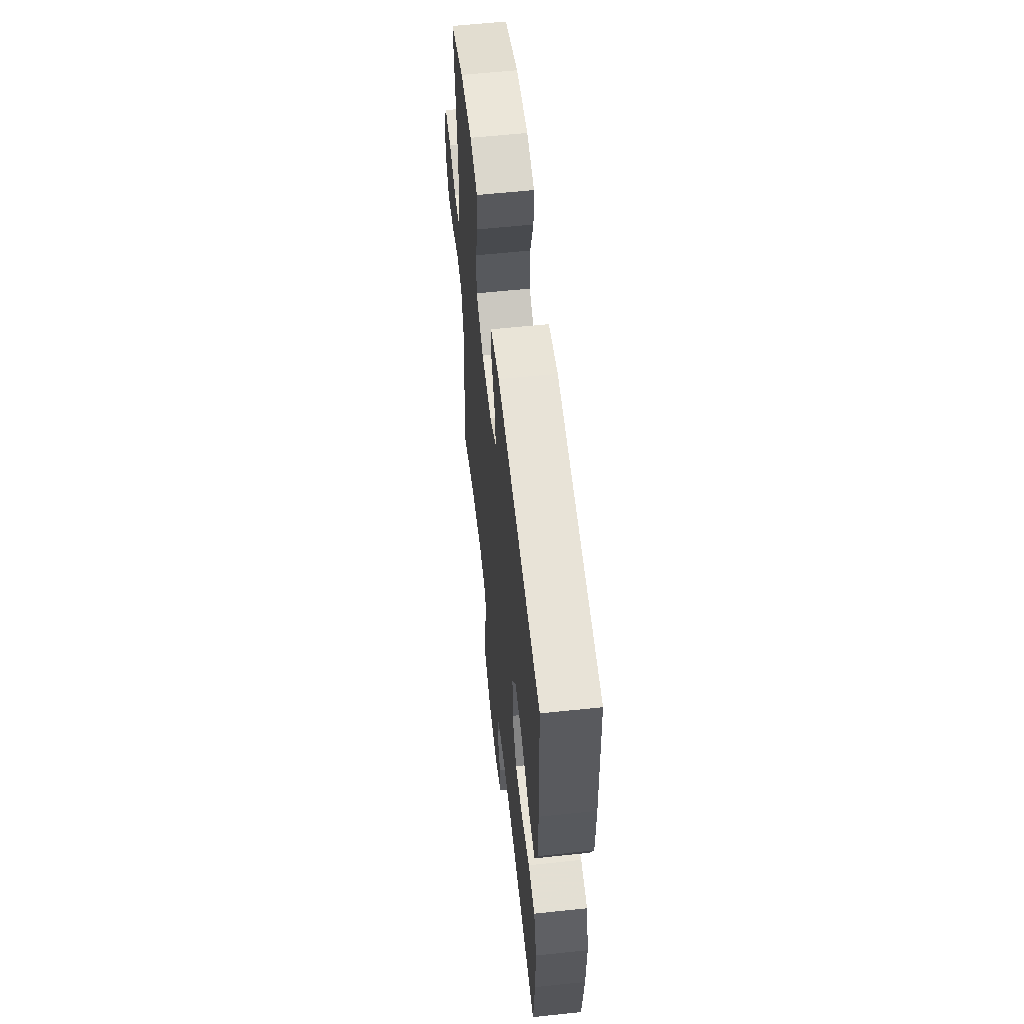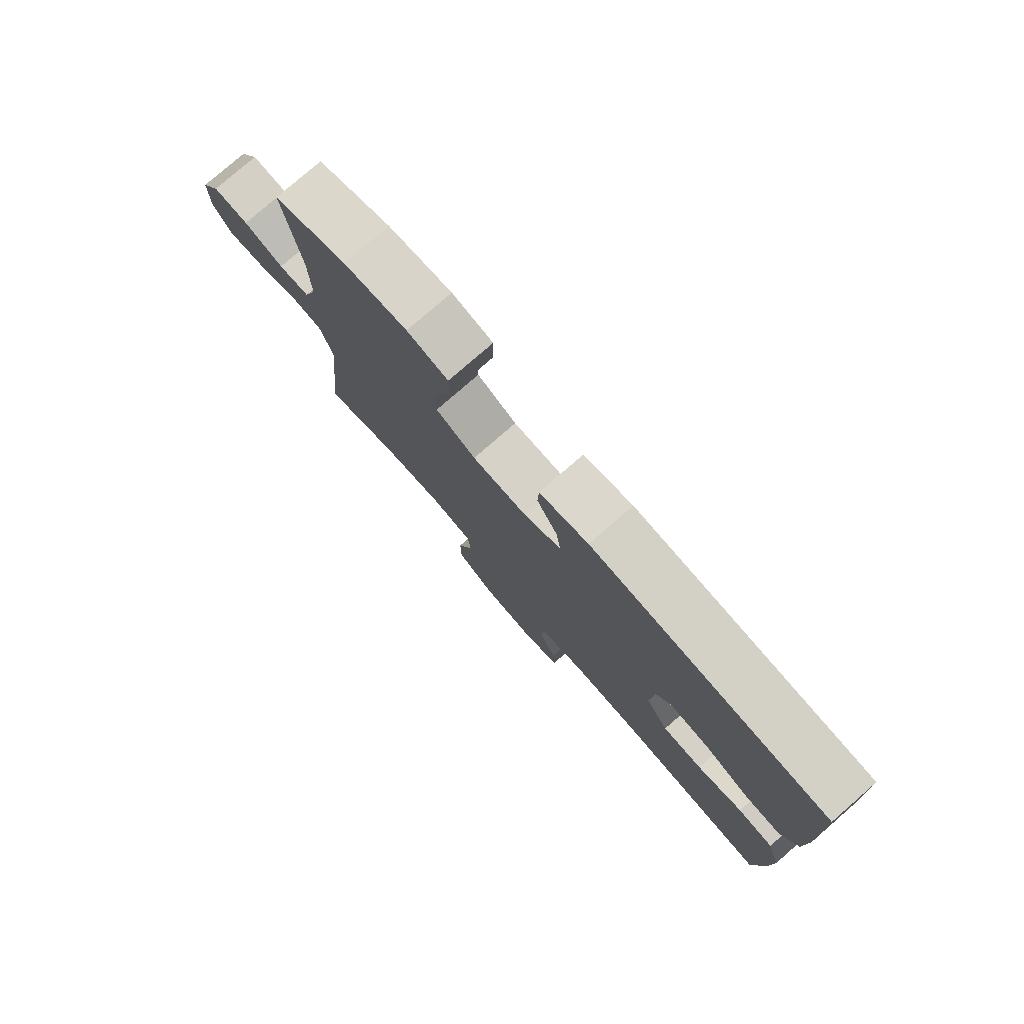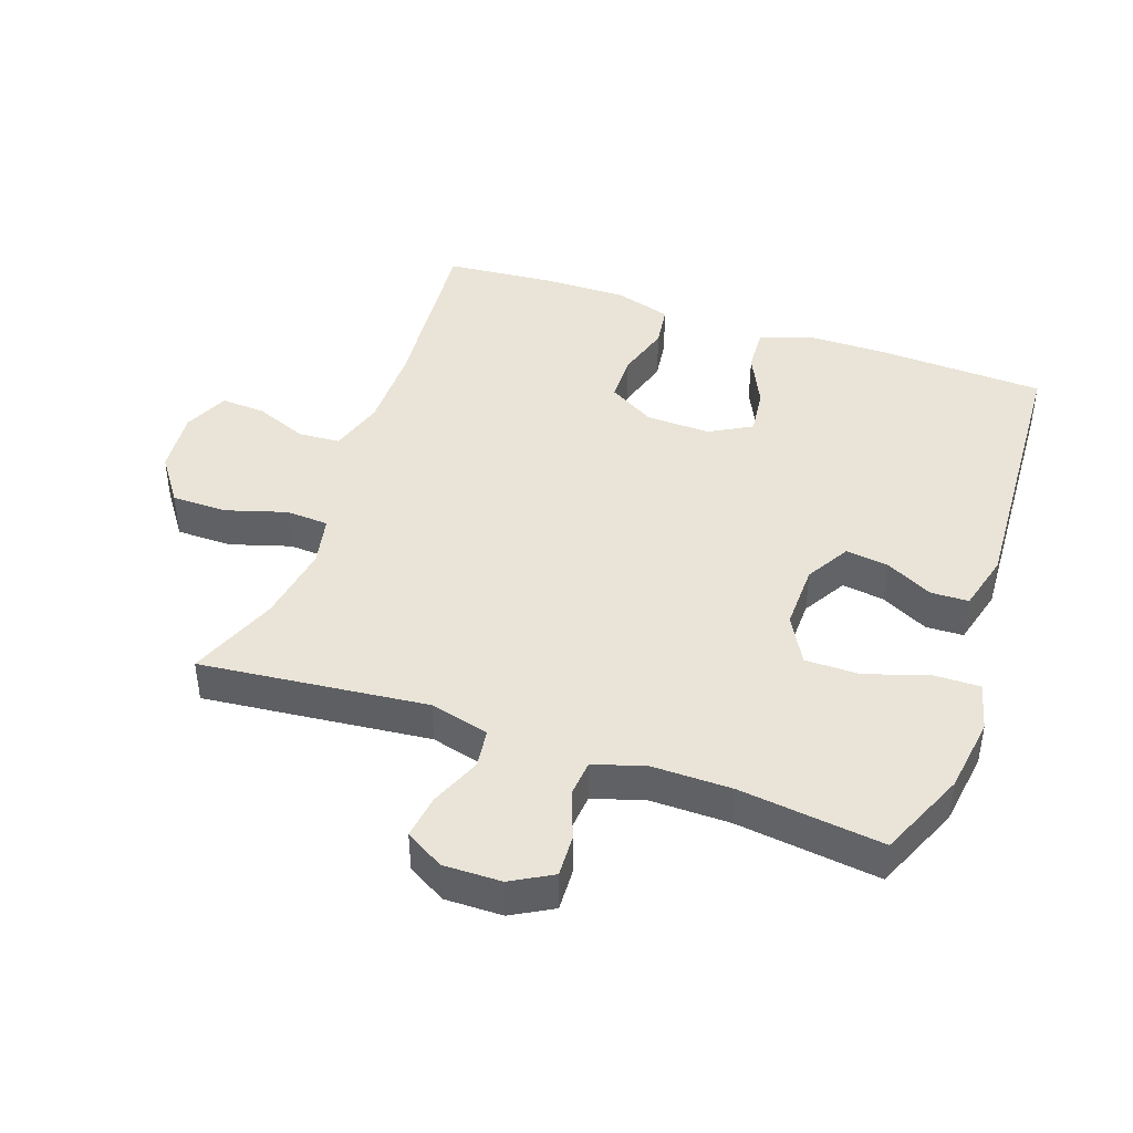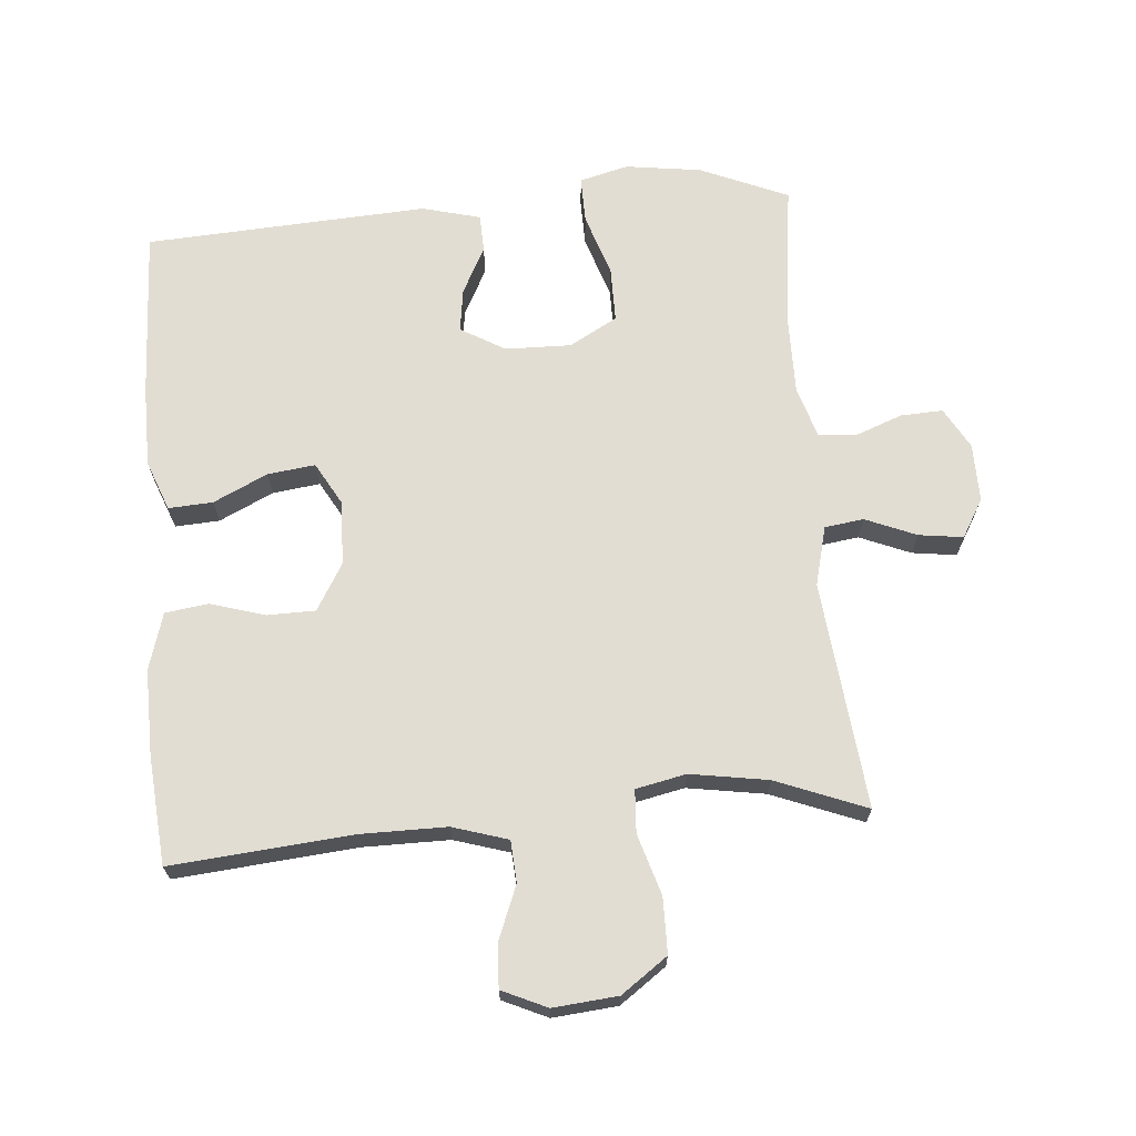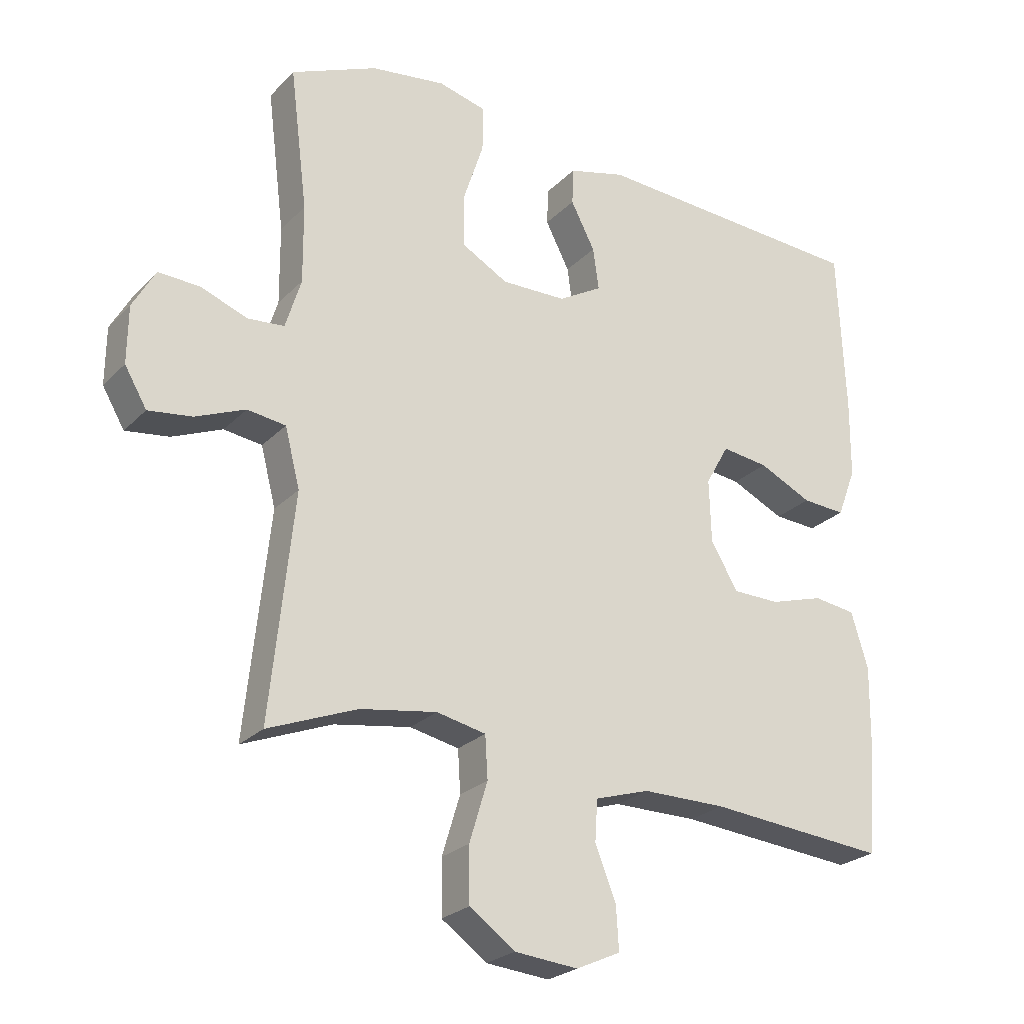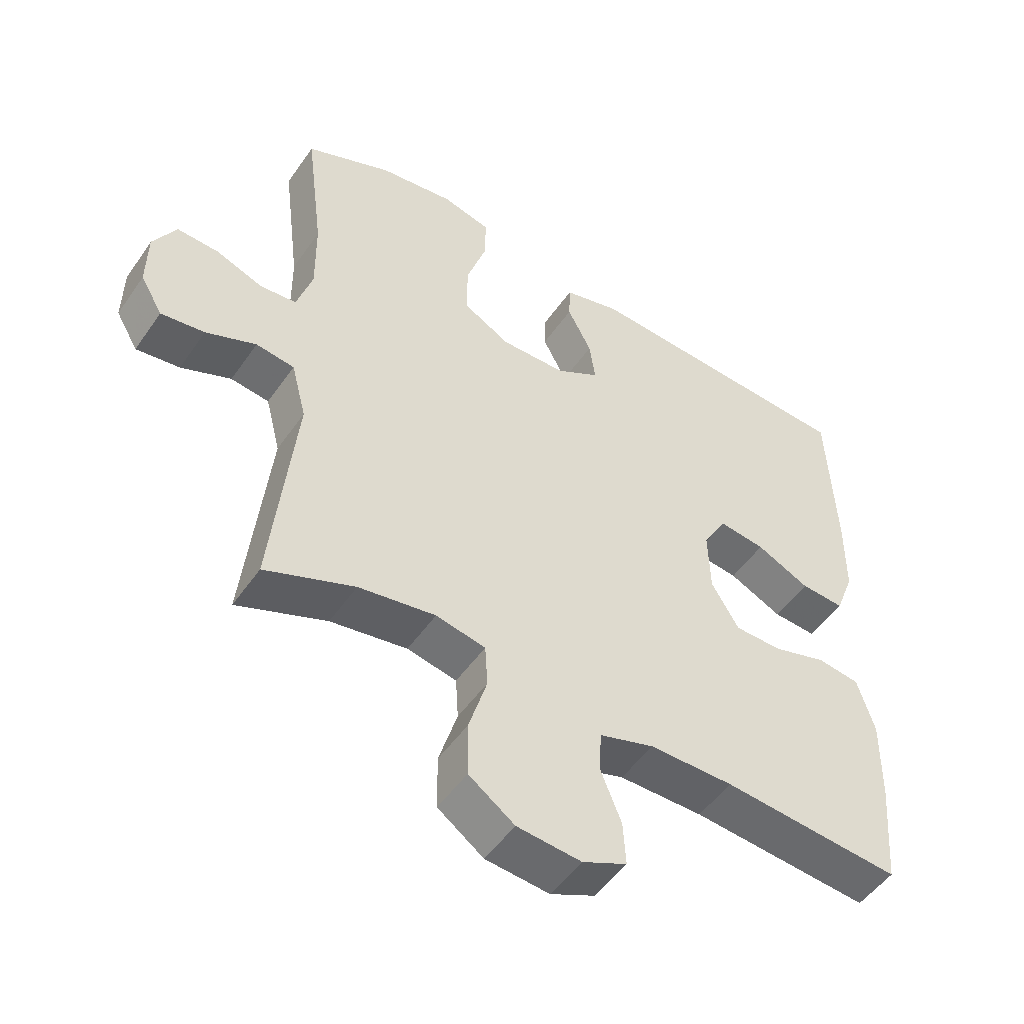
<metadata>
{"format":"obj","ext":"obj","renderer":"f3d","projection":"perspective","resolution":1024,"background":"white","views":[{"elev":59.3,"azim":83.8,"up":"+Z"},{"elev":79.0,"azim":49.0,"up":"+Z"},{"elev":43.3,"azim":-70.7,"up":"+Y"},{"elev":68.2,"azim":175.2,"up":"+Y"},{"elev":-24.8,"azim":-32.6,"up":"+Z"},{"elev":-50.7,"azim":-33.6,"up":"+Z"}]}
</metadata>
<code>
v -0.5 0.07 0.5
v -0.367 0.07 0.557
v -0.252 0.07 0.573
v -0.178 0.07 0.554
v -0.179 0.07 0.484
v -0.21 0.07 0.389
v -0.21 0.07 0.306
v -0.138 0.07 0.266
v -0.038 0.07 0.268
v 0.029 0.07 0.307
v 0.02 0.07 0.372
v -0.017 0.07 0.444
v -0.015 0.07 0.501
v 0.073 0.07 0.524
v 0.5 0.07 0.5
v 0.511 0.07 0.244
v 0.51 0.07 0.122
v 0.481 0.07 0.046
v 0.414 0.07 0.05
v 0.332 0.07 0.089
v 0.26 0.07 0.098
v 0.224 0.07 0.034
v 0.227 0.07 -0.064
v 0.269 0.07 -0.135
v 0.342 0.07 -0.136
v 0.425 0.07 -0.111
v 0.49 0.07 -0.12
v 0.516 0.07 -0.206
v 0.514 0.07 -0.335
v 0.5 0.07 -0.5
v 0.225 0.07 -0.476
v 0.096 0.07 -0.476
v 0.012 0.07 -0.502
v 0.008 0.07 -0.565
v 0.04 0.07 -0.645
v 0.044 0.07 -0.712
v -0.024 0.07 -0.743
v -0.122 0.07 -0.734
v -0.192 0.07 -0.684
v -0.193 0.07 -0.6
v -0.165 0.07 -0.508
v -0.169 0.07 -0.443
v -0.245 0.07 -0.427
v -0.363 0.07 -0.446
v -0.5 0.07 -0.5
v -0.464 0.07 -0.156
v -0.487 0.07 -0.066
v -0.546 0.07 -0.058
v -0.623 0.07 -0.09
v -0.69 0.07 -0.099
v -0.724 0.07 -0.041
v -0.723 0.07 0.047
v -0.688 0.07 0.109
v -0.624 0.07 0.106
v -0.552 0.07 0.079
v -0.496 0.07 0.084
v -0.472 0.07 0.162
v -0.473 0.07 0.282
v -0.5 0 0.5
v -0.367 0 0.557
v -0.252 0 0.573
v -0.178 0 0.554
v -0.179 0 0.484
v -0.21 0 0.389
v -0.21 0 0.306
v -0.138 0 0.266
v -0.038 0 0.268
v 0.029 0 0.307
v 0.02 0 0.372
v -0.017 0 0.444
v -0.015 0 0.501
v 0.073 0 0.524
v 0.5 0 0.5
v 0.511 0 0.244
v 0.51 0 0.122
v 0.481 0 0.046
v 0.414 0 0.05
v 0.332 0 0.089
v 0.26 0 0.098
v 0.224 0 0.034
v 0.227 0 -0.064
v 0.269 0 -0.135
v 0.342 0 -0.136
v 0.425 0 -0.111
v 0.49 0 -0.12
v 0.516 0 -0.206
v 0.514 0 -0.335
v 0.5 0 -0.5
v 0.225 0 -0.476
v 0.096 0 -0.476
v 0.012 0 -0.502
v 0.008 0 -0.565
v 0.04 0 -0.645
v 0.044 0 -0.712
v -0.024 0 -0.743
v -0.122 0 -0.734
v -0.192 0 -0.684
v -0.193 0 -0.6
v -0.165 0 -0.508
v -0.169 0 -0.443
v -0.245 0 -0.427
v -0.363 0 -0.446
v -0.5 0 -0.5
v -0.464 0 -0.156
v -0.487 0 -0.066
v -0.546 0 -0.058
v -0.623 0 -0.09
v -0.69 0 -0.099
v -0.724 0 -0.041
v -0.723 0 0.047
v -0.688 0 0.109
v -0.624 0 0.106
v -0.552 0 0.079
v -0.496 0 0.084
v -0.472 0 0.162
v -0.473 0 0.282
f 53 54 55
f 52 53 55
f 51 52 55
f 50 51 55
f 49 50 55
f 48 49 55
f 47 48 55 56
f 46 47 56 57
f 44 45 46
f 46 57 58
f 44 46 58
f 43 44 58
f 39 40 41
f 38 39 41
f 37 38 41
f 36 37 41
f 35 36 41
f 34 35 41
f 33 34 41 42
f 32 33 42
f 58 1 2
f 43 58 2
f 42 43 2
f 32 42 2
f 31 32 2
f 29 30 31
f 28 29 31
f 27 28 31
f 26 27 31
f 25 26 31
f 18 19 20
f 17 18 20
f 16 17 20
f 15 16 20
f 14 15 20
f 13 14 20
f 12 13 20
f 11 12 20
f 10 11 20 21
f 9 10 21 22
f 4 5 6
f 3 4 6
f 2 3 6
f 2 6 7
f 31 2 7
f 24 25 31
f 31 7 8
f 24 31 8
f 23 24 8
f 8 9 22 23
f 113 112 111
f 113 111 110
f 113 110 109
f 113 109 108
f 113 108 107
f 113 107 106
f 114 113 106 105
f 115 114 105 104
f 104 103 102
f 116 115 104
f 116 104 102
f 116 102 101
f 99 98 97
f 99 97 96
f 99 96 95
f 99 95 94
f 99 94 93
f 99 93 92
f 100 99 92 91
f 100 91 90
f 60 59 116
f 60 116 101
f 60 101 100
f 60 100 90
f 60 90 89
f 89 88 87
f 89 87 86
f 89 86 85
f 89 85 84
f 89 84 83
f 78 77 76
f 78 76 75
f 78 75 74
f 78 74 73
f 78 73 72
f 78 72 71
f 78 71 70
f 78 70 69
f 79 78 69 68
f 80 79 68 67
f 64 63 62
f 64 62 61
f 64 61 60
f 65 64 60
f 65 60 89
f 89 83 82
f 66 65 89
f 66 89 82
f 66 82 81
f 81 80 67 66
f 1 59 60 2
f 2 60 61 3
f 3 61 62 4
f 4 62 63 5
f 5 63 64 6
f 6 64 65 7
f 7 65 66 8
f 8 66 67 9
f 9 67 68 10
f 10 68 69 11
f 11 69 70 12
f 12 70 71 13
f 13 71 72 14
f 14 72 73 15
f 15 73 74 16
f 16 74 75 17
f 17 75 76 18
f 18 76 77 19
f 19 77 78 20
f 20 78 79 21
f 21 79 80 22
f 22 80 81 23
f 23 81 82 24
f 24 82 83 25
f 25 83 84 26
f 26 84 85 27
f 27 85 86 28
f 28 86 87 29
f 29 87 88 30
f 30 88 89 31
f 31 89 90 32
f 32 90 91 33
f 33 91 92 34
f 34 92 93 35
f 35 93 94 36
f 36 94 95 37
f 37 95 96 38
f 38 96 97 39
f 39 97 98 40
f 40 98 99 41
f 41 99 100 42
f 42 100 101 43
f 43 101 102 44
f 44 102 103 45
f 45 103 104 46
f 46 104 105 47
f 47 105 106 48
f 48 106 107 49
f 49 107 108 50
f 50 108 109 51
f 51 109 110 52
f 52 110 111 53
f 53 111 112 54
f 54 112 113 55
f 55 113 114 56
f 56 114 115 57
f 57 115 116 58
f 58 116 59 1

</code>
